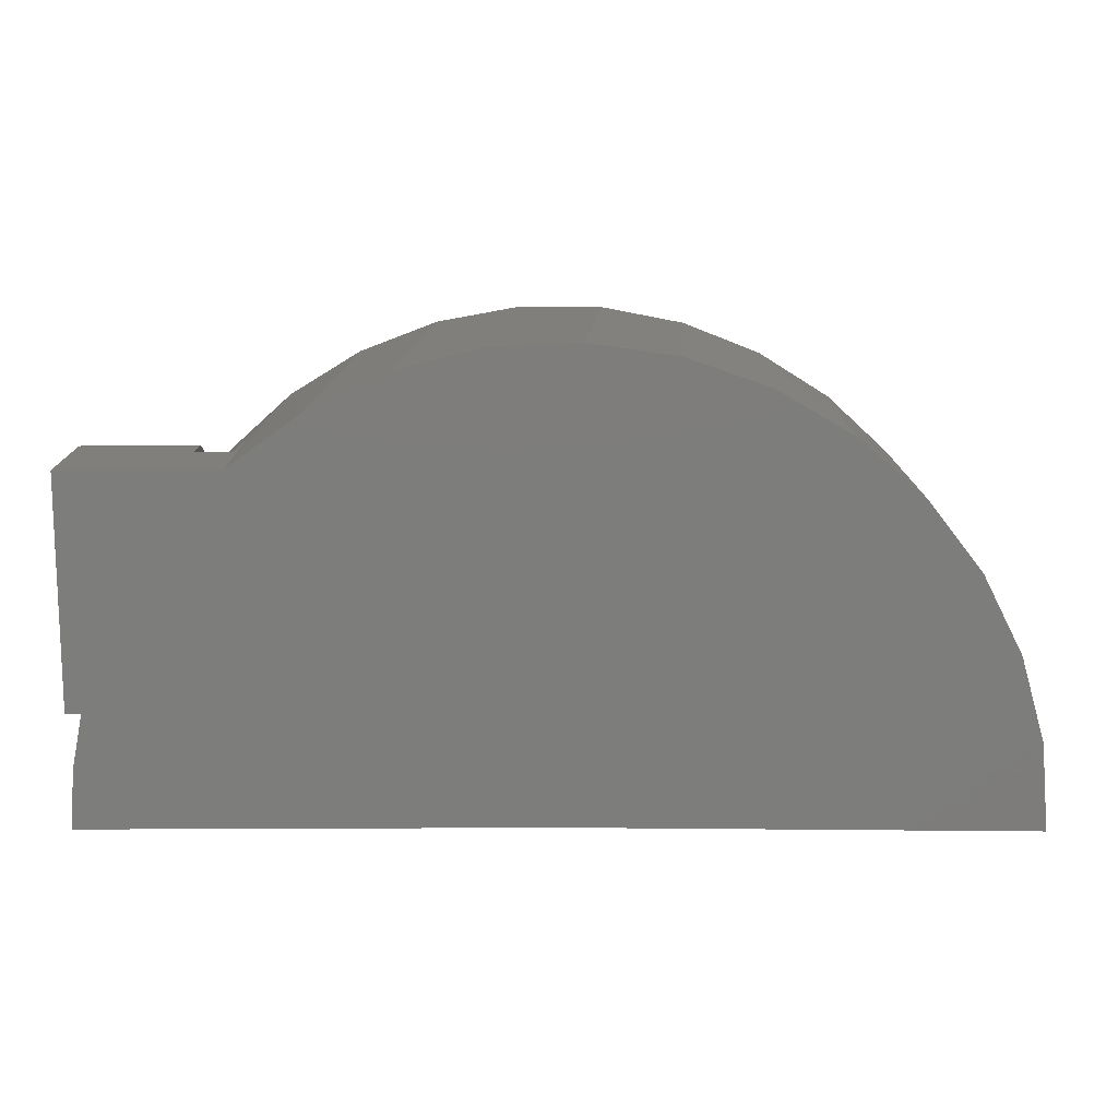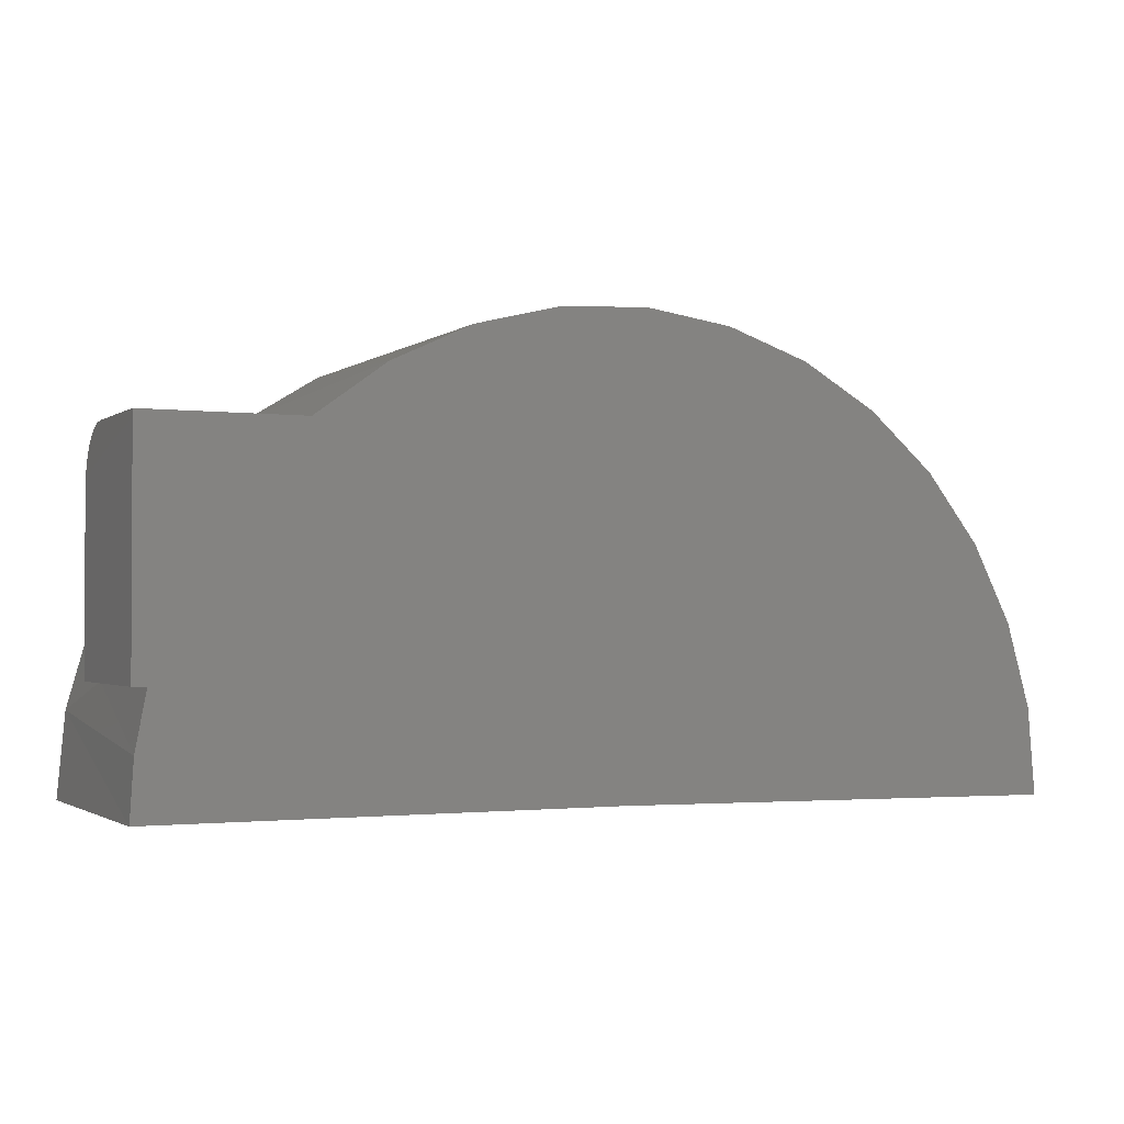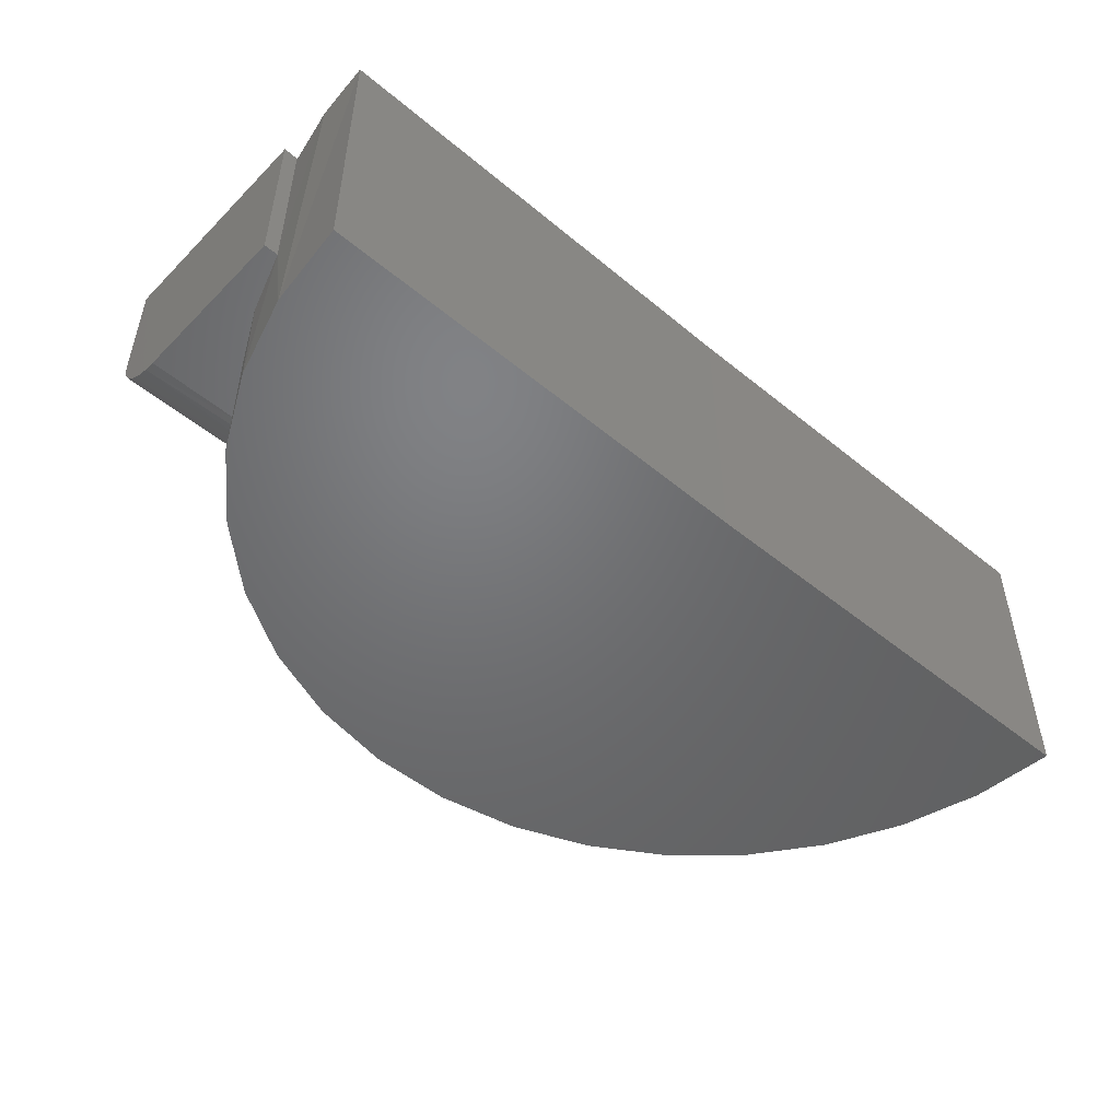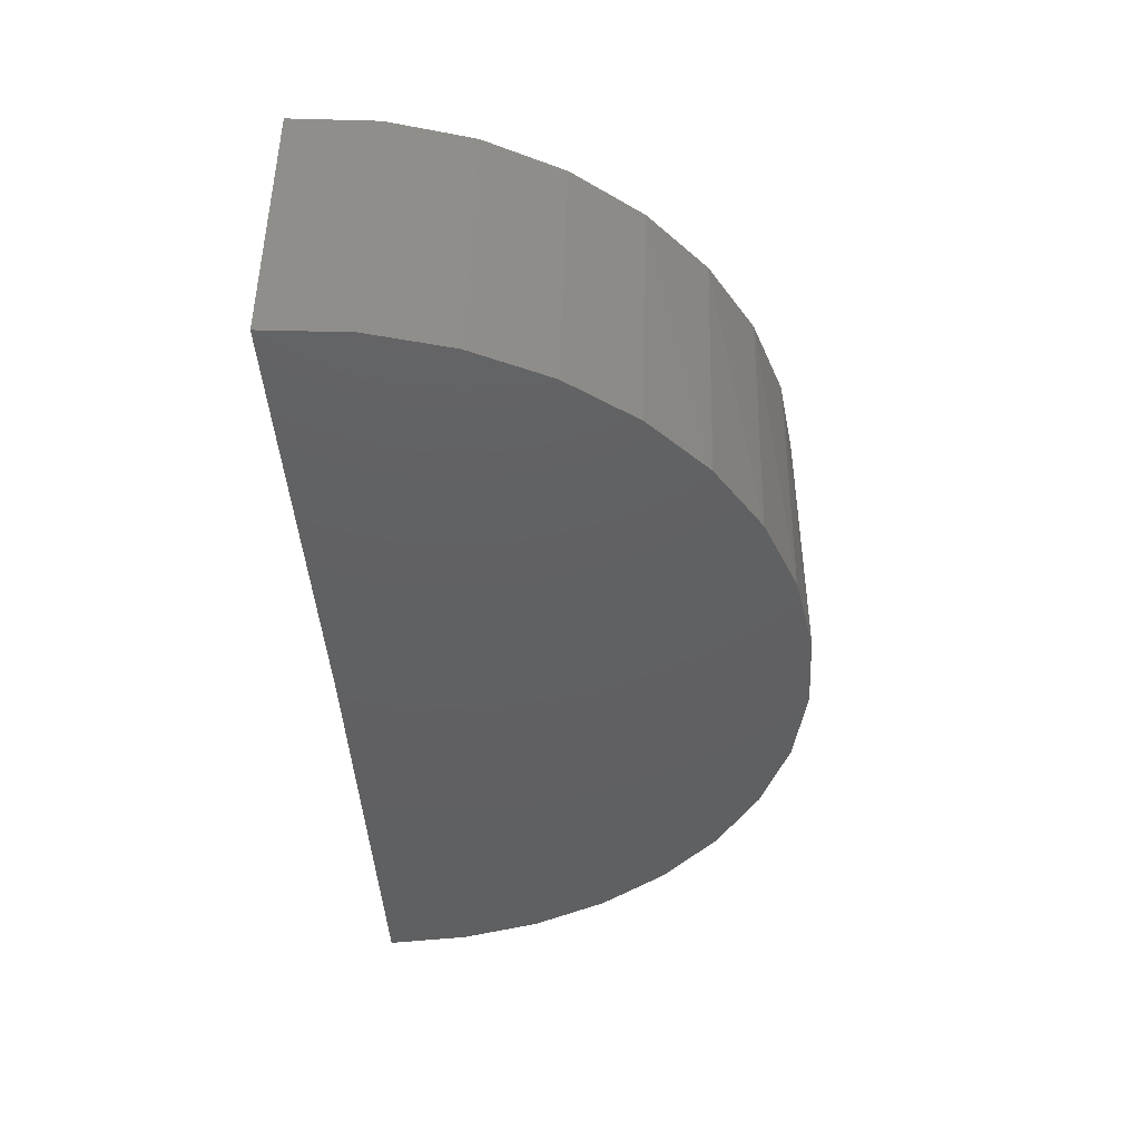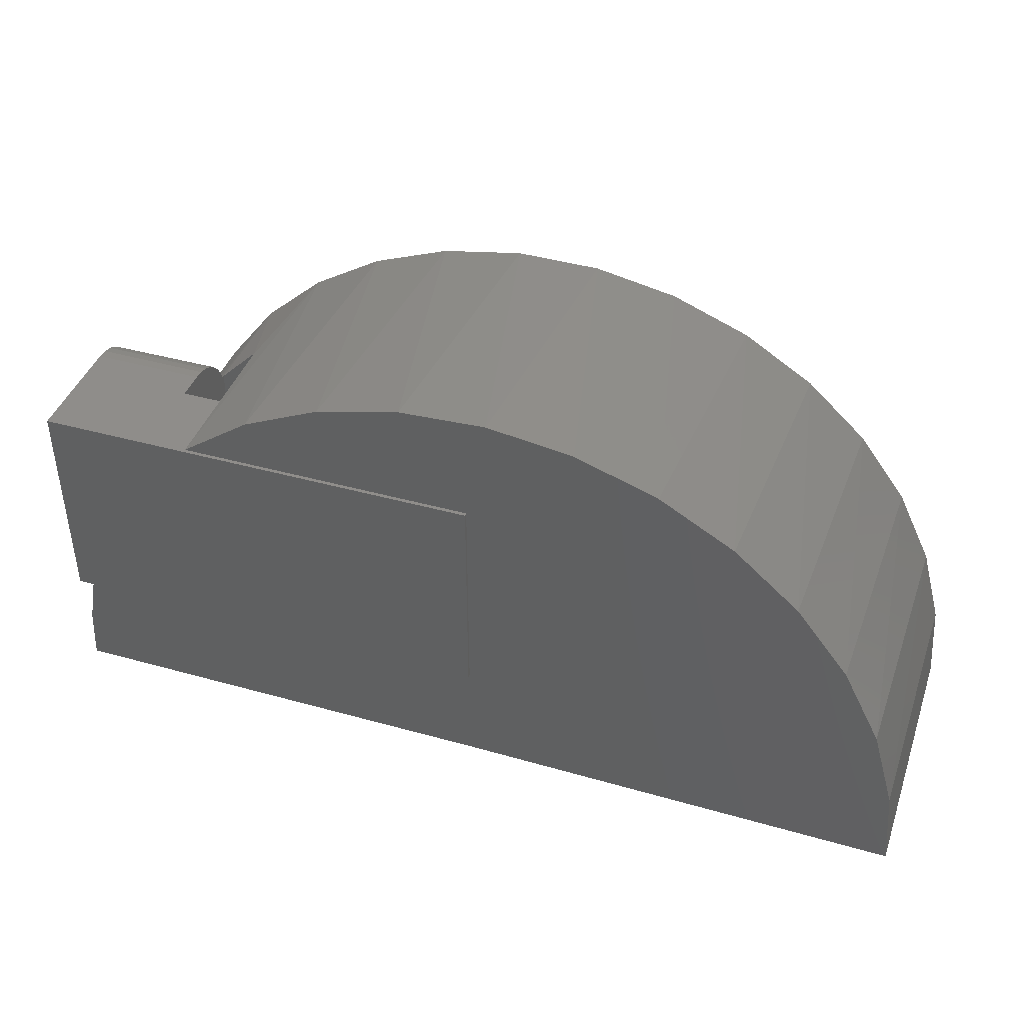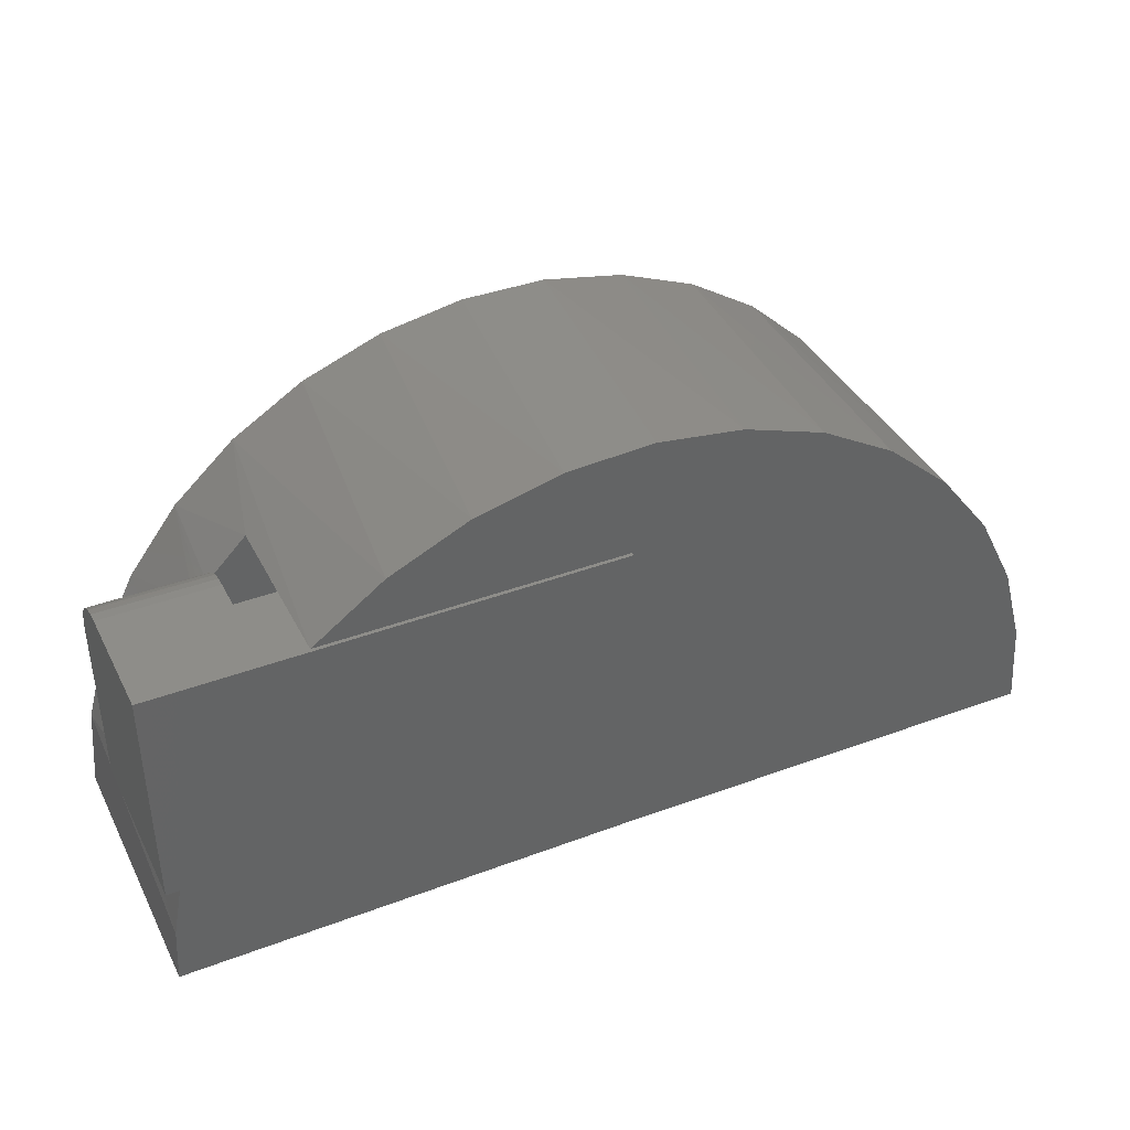
<metadata>
{"format":"stl","ext":"stl","renderer":"f3d","projection":"perspective","resolution":1024,"background":"white","views":[{"elev":13.5,"azim":179.4,"up":"+Z"},{"elev":-1.6,"azim":154.8,"up":"+Z"},{"elev":-49.7,"azim":137.5,"up":"+Y"},{"elev":-42.1,"azim":-87.0,"up":"+Y"},{"elev":41.9,"azim":-161.4,"up":"+Z"},{"elev":39.2,"azim":154.8,"up":"+Z"}]}
</metadata>
<code>
# stl→obj: 76 verts, 148 faces
v -0.1562 -0.1562 0.375
v -0.1562 -0.1562 0.75
v 0.3438 -0.1562 0.375
v 0.2552 -0.1562 0.75
v 0.3438 -0.1562 0.6614
v 0.3438 0.03322 0.375
v 0.3438 -0.1508 0.6614
v 0.3438 -0.1422 0.6825
v 0.3438 -0.13 0.7016
v 0.3438 -0.1145 0.7183
v 0.3438 -0.0962 0.7318
v 0.3438 -0.07579 0.7418
v 0.3438 -0.05389 0.7479
v 0.3438 -0.03125 0.75
v 0.3438 0.03322 0.75
v 0.2552 -0.03125 0.75
v -0.1562 0.03322 0.75
v 0.2552 0.03322 0.75
v 0.5938 0.2227 0.75
v -0.4062 0.2227 0.75
v -0.4062 0.2148 0.75
v 0.2552 0.2148 0.75
v 0.5938 -0.03125 0.75
v 0.5938 -0.1467 0.6728
v 0.5938 -0.1352 0.6944
v 0.5938 -0.1196 0.7134
v 0.5938 -0.1007 0.7289
v 0.5938 -0.07909 0.7405
v 0.5938 -0.05564 0.7476
v 0.3592 -0.1549 0.6435
v 0.5938 -0.1538 0.6494
v 0.5938 -0.1562 0.625
v 0.3744 -0.1562 0.625
v 0.1935 -0.4062 0.8002
v 0.3308 -0.4062 0.6758
v -1.39 0.2148 0.1789
v -1.343 -0.4062 0.3511
v -1.338 0.2148 0.3635
v -1.262 -0.4062 0.5178
v -1.251 0.2148 0.5347
v -1.152 -0.4062 0.6667
v -1.134 0.2148 0.6862
v -1.016 -0.4062 0.7927
v -0.9892 0.2148 0.8125
v -0.8591 -0.4062 0.8916
v -0.8233 0.2148 0.9089
v -0.6869 -0.4062 0.9598
v -0.642 0.2148 0.9718
v -0.505 -0.4062 0.9951
v -0.4521 0.2148 0.9989
v -0.3198 -0.4062 0.9963
v -0.2605 0.2148 0.9893
v -0.1375 -0.4062 0.9632
v -0.07425 0.2148 0.9433
v 0.03559 -0.4062 0.8971
v 0.09978 0.2148 0.8625
v 0.4428 -0.4062 0.5283
v 0.4544 -0.1562 0.5093
v 0.562 -0.1562 0.25
v 0.5173 -0.1562 0.3834
v 0.5257 -0.4062 0.3626
v 0.5766 -0.4062 0.1845
v 0.5858 0.2148 0.126
v 0.562 0.2148 0.25
v -1.406 0.2148 -0.01232
v -1.406 -0.4062 -0.01232
v -1.391 -0.4062 0.1723
v 0.5938 -0.4062 0
v 0.5938 0.2148 0
v -0.1562 0.03322 0.375
v 0.5938 -0.1562 0.25
v 0.5938 0.2227 0.25
v -0.4062 0.2227 0.25
v -0.4062 0.2148 0.25
v -0.4062 0.2148 0
v -0.4062 -0.4062 0
f 1 2 3
f 3 2 4
f 3 4 5
f 6 3 5
f 6 5 7
f 6 7 8
f 6 8 9
f 6 9 10
f 6 10 11
f 6 11 12
f 6 12 13
f 6 13 14
f 6 14 15
f 4 2 16
f 16 2 17
f 16 17 18
f 19 20 21
f 19 21 22
f 19 22 18
f 19 18 15
f 19 15 14
f 19 14 23
f 8 24 25
f 8 25 9
f 9 25 26
f 9 26 10
f 10 26 27
f 10 27 11
f 11 27 28
f 11 28 12
f 12 28 29
f 7 30 31
f 7 31 24
f 7 24 8
f 32 31 33
f 33 31 30
f 23 14 29
f 29 14 13
f 29 13 12
f 18 34 16
f 18 22 34
f 4 34 35
f 4 16 34
f 36 37 38
f 38 37 39
f 38 39 40
f 40 39 41
f 40 41 42
f 42 41 43
f 42 43 44
f 44 43 45
f 44 45 46
f 46 45 47
f 46 47 48
f 48 47 49
f 48 49 50
f 50 49 51
f 50 51 52
f 52 51 53
f 52 53 54
f 54 53 55
f 54 55 56
f 56 55 34
f 22 56 34
f 5 4 35
f 5 35 30
f 5 30 7
f 33 30 35
f 33 35 57
f 33 57 58
f 59 60 61
f 59 61 62
f 59 62 63
f 59 63 64
f 65 66 36
f 36 66 67
f 36 67 37
f 61 60 57
f 57 60 58
f 68 69 62
f 62 69 63
f 17 70 18
f 18 70 6
f 18 6 15
f 1 3 70
f 70 3 6
f 17 2 70
f 70 2 1
f 19 23 29
f 19 29 28
f 19 28 27
f 19 27 26
f 19 26 25
f 19 25 24
f 19 24 31
f 19 31 32
f 19 32 71
f 19 71 72
f 71 60 59
f 32 33 58
f 32 58 60
f 32 60 71
f 73 74 20
f 20 74 21
f 72 71 59
f 72 59 64
f 72 64 74
f 72 74 73
f 50 52 48
f 74 64 63
f 74 63 36
f 74 36 38
f 74 38 40
f 74 40 42
f 74 42 21
f 44 46 56
f 44 56 22
f 44 22 21
f 44 21 42
f 56 46 54
f 54 46 48
f 54 48 52
f 69 75 63
f 63 75 65
f 63 65 36
f 19 72 20
f 20 72 73
f 76 66 75
f 75 66 65
f 76 75 68
f 68 75 69
f 67 66 76
f 67 76 68
f 67 68 62
f 67 62 61
f 67 61 37
f 51 49 53
f 53 49 47
f 53 47 55
f 55 47 45
f 55 45 34
f 34 45 43
f 34 43 35
f 35 43 41
f 35 41 57
f 57 41 39
f 57 39 61
f 61 39 37

</code>
